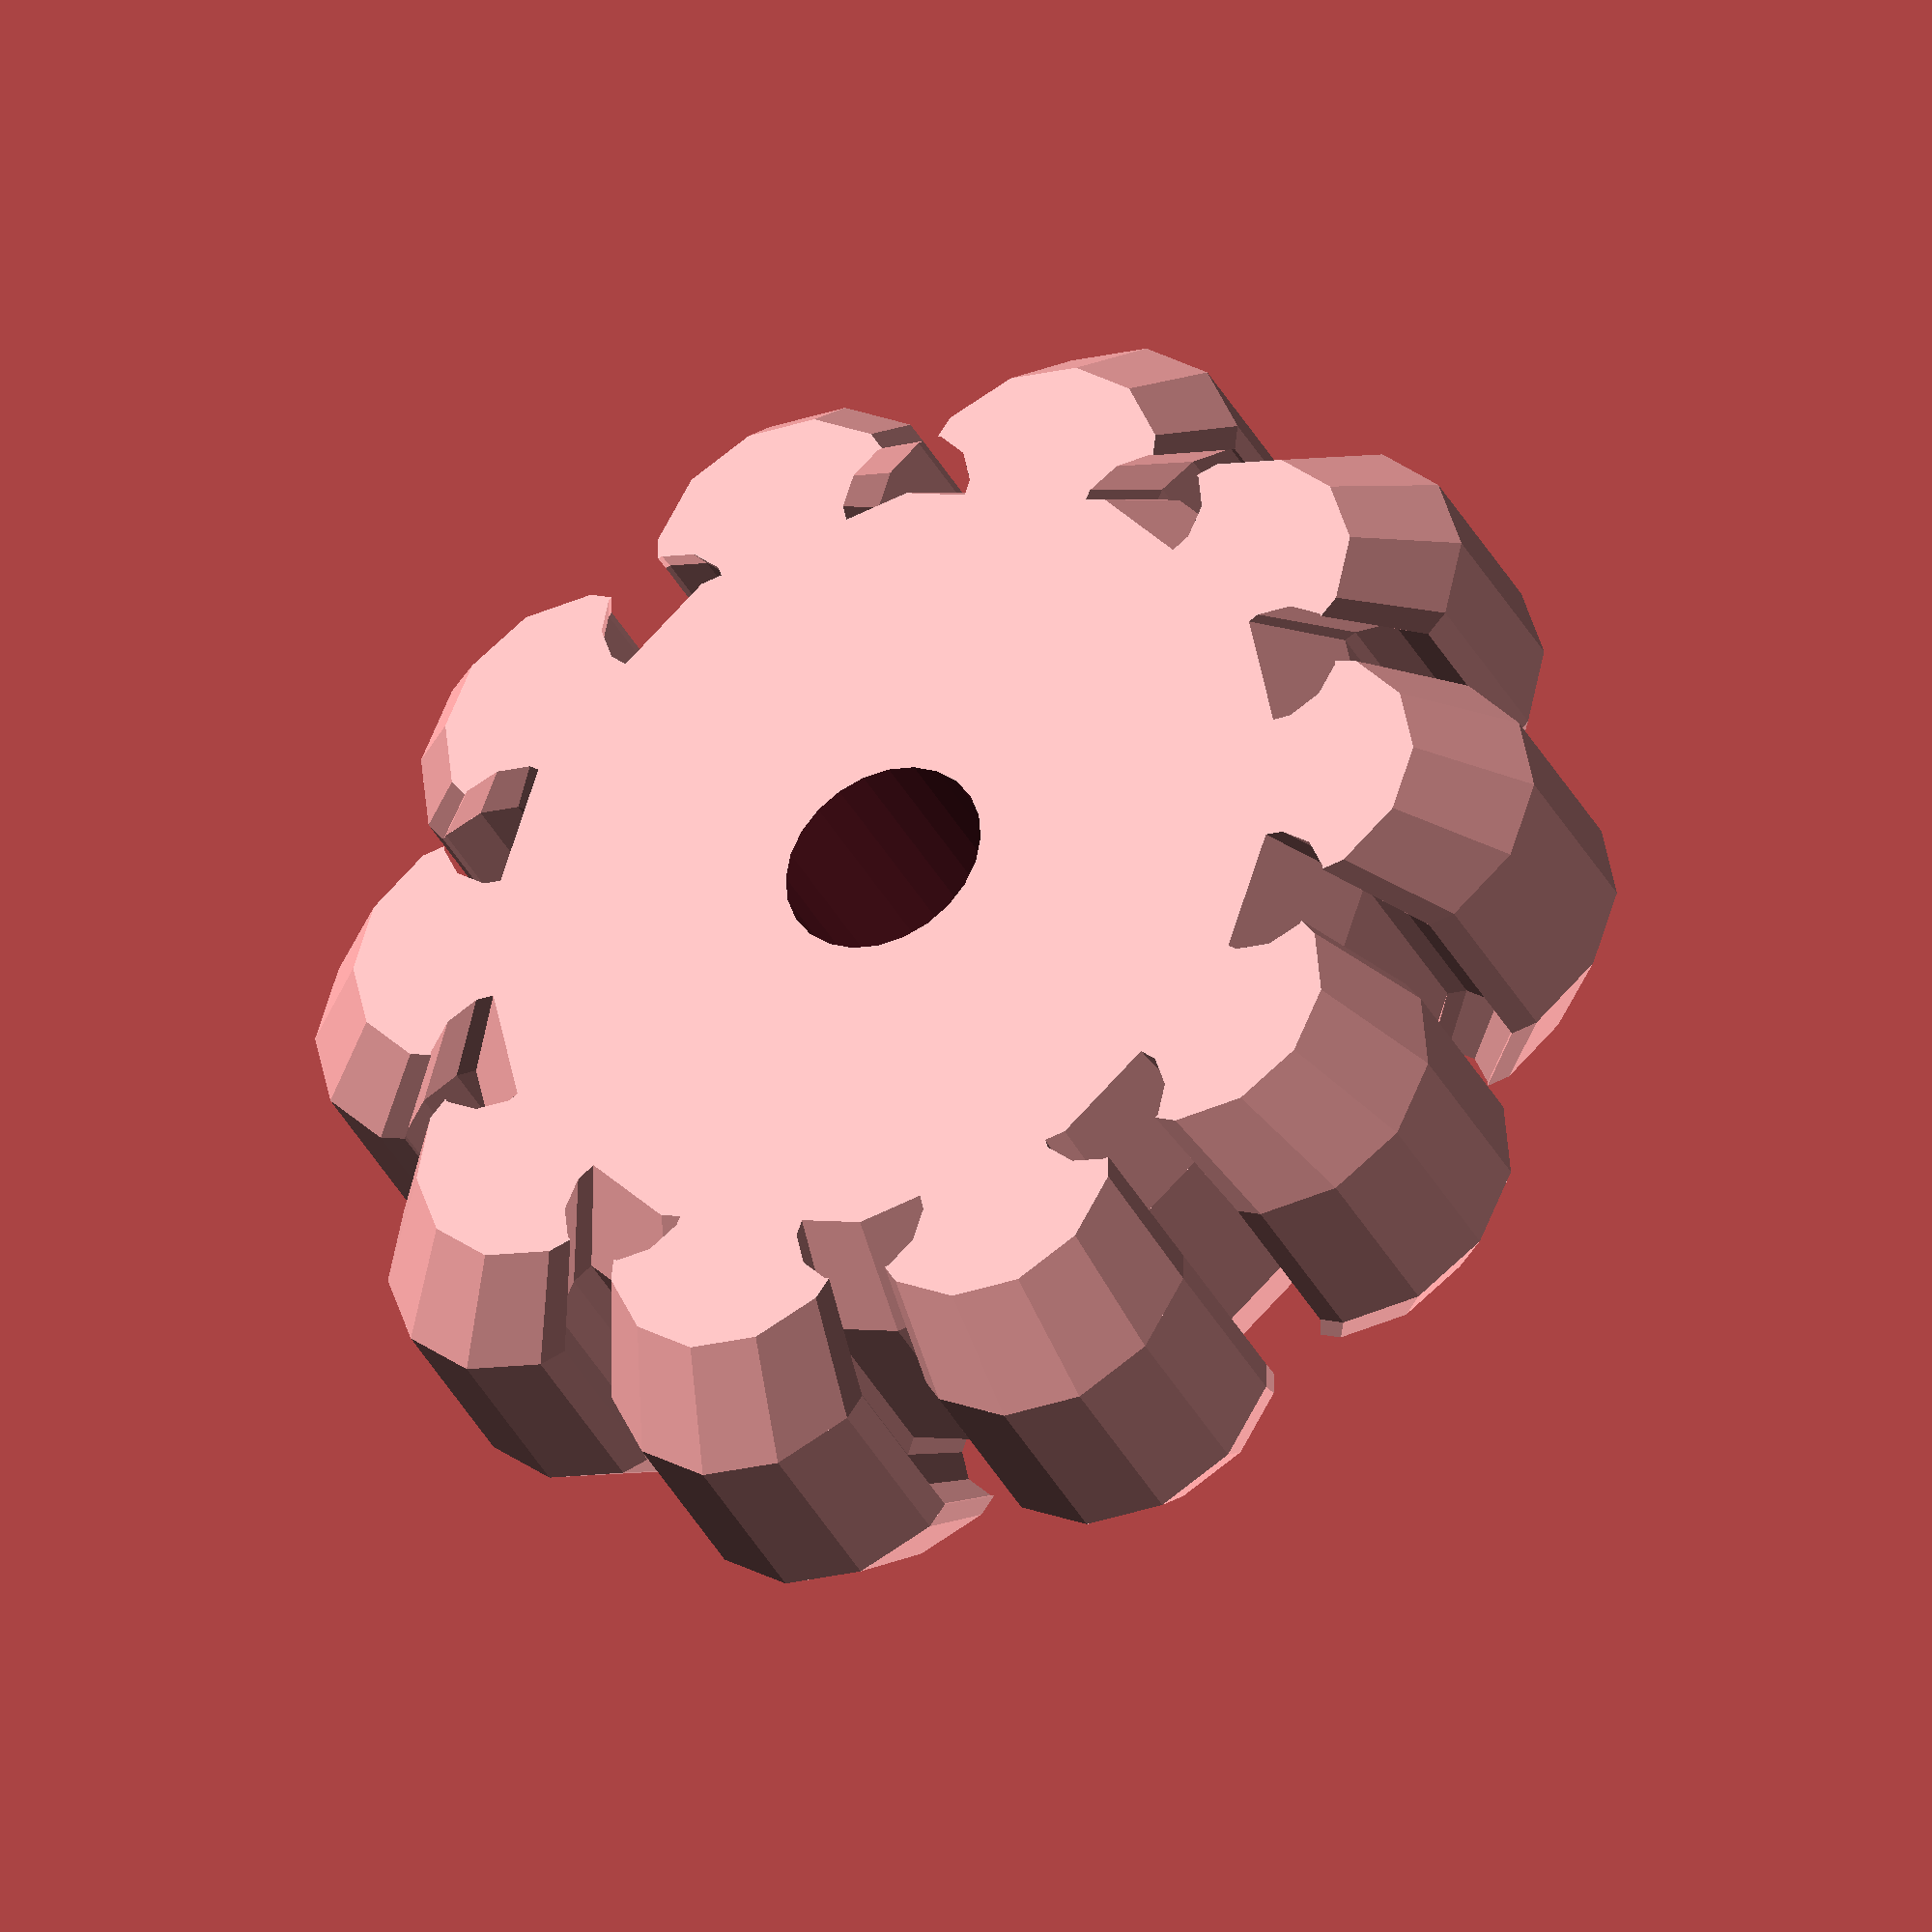
<openscad>
dialDiameter = 20;
dialWidth = 8;
nibbleCount = 10;

circumferance = PI * dialDiameter;
nibbleDiameter = circumferance / nibbleCount;

module hexNutM4(tolerance=0.15) {
 e = 7+tolerance;
 m = 3.2;
 cylinder(r=e/2, h=m, $fn=6);
}

module handle() {
  difference() {
    for(i=[1:1:nibbleCount]) {
      degree = 360/nibbleCount;
      rotate([0, 0, degree*i]) translate([dialDiameter/2, 0, 0]) circle(r=nibbleDiameter/2);
    }
    for(i=[1:1:nibbleCount]) {
      degree = 360/nibbleCount;
      rotate(degree/2) rotate([0, 0, degree*i]) translate([dialDiameter/2, 0, 0]) circle(r=nibbleDiameter/4);
    }
  }

}

module shape() {
  circle(r = dialDiameter/2);
  handle();
}

module handleWithBevel() {
  $fn=12;
  bevelFactor = 1.15;
  linear_extrude(height=dialWidth/4, scale=bevelFactor, convexity=20) scale([1/bevelFactor, 1/bevelFactor]) shape();
  translate([0, 0, 1/4*dialWidth]) linear_extrude(height=dialWidth/2, convexity=20) shape();
  translate([0, 0, 3/4*dialWidth]) linear_extrude(height=dialWidth/4, convexity=20, scale=1/bevelFactor) shape();
}

module handleWithCutout() {
  translate([0, 0, dialWidth]) mirror([0, 0, 1]) difference() {
    handleWithBevel();
    translate([0, 0, -0.01]) hexNutM4();
    translate([0, 0, -0.01]) cylinder(r=2.1, h=10, $fn=24);
  }
}

handleWithCutout();


</openscad>
<views>
elev=215.7 azim=356.7 roll=336.0 proj=o view=solid
</views>
